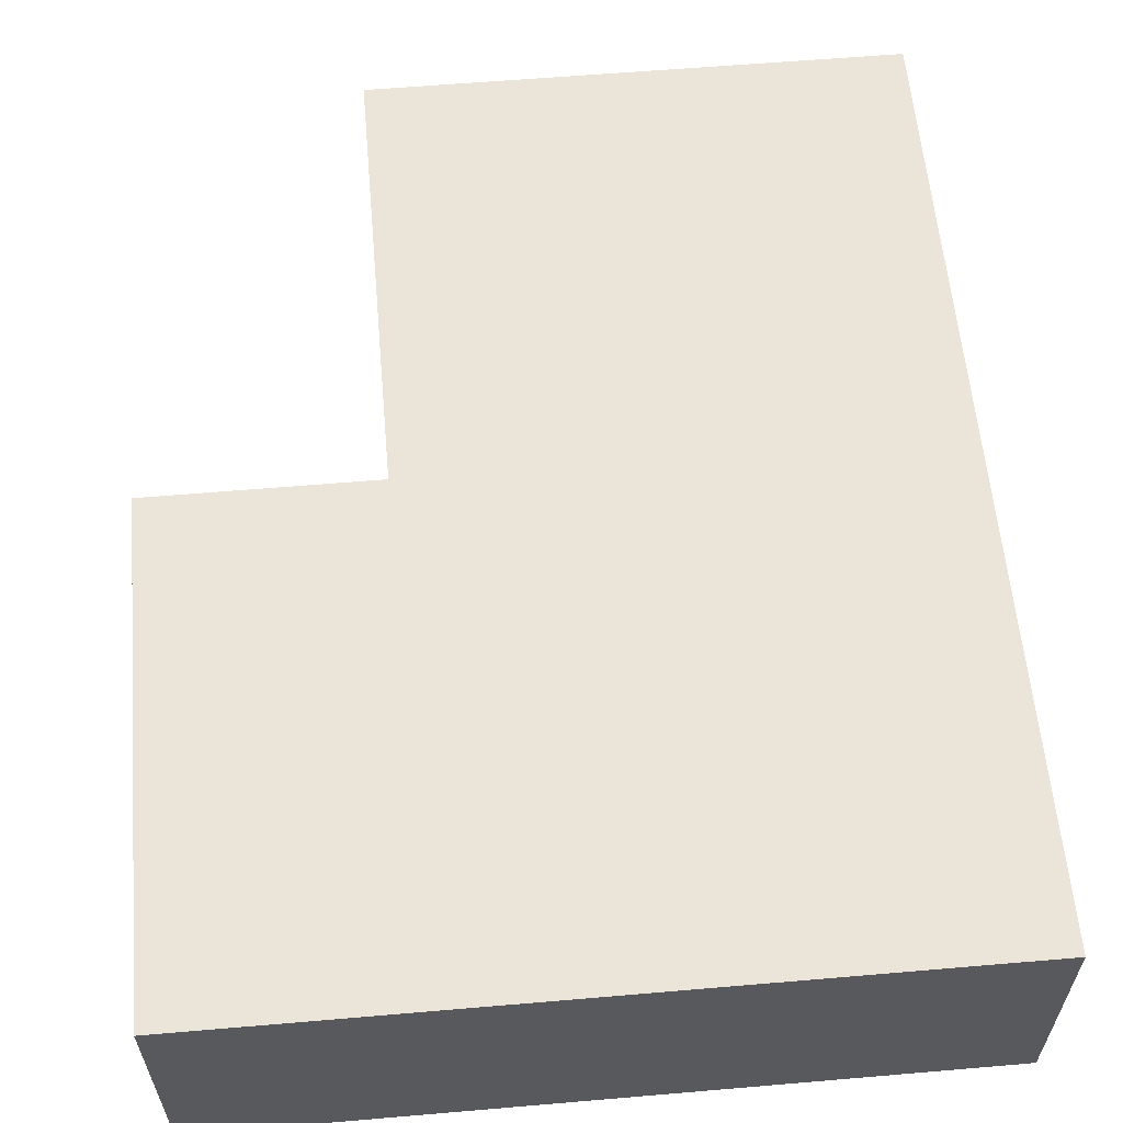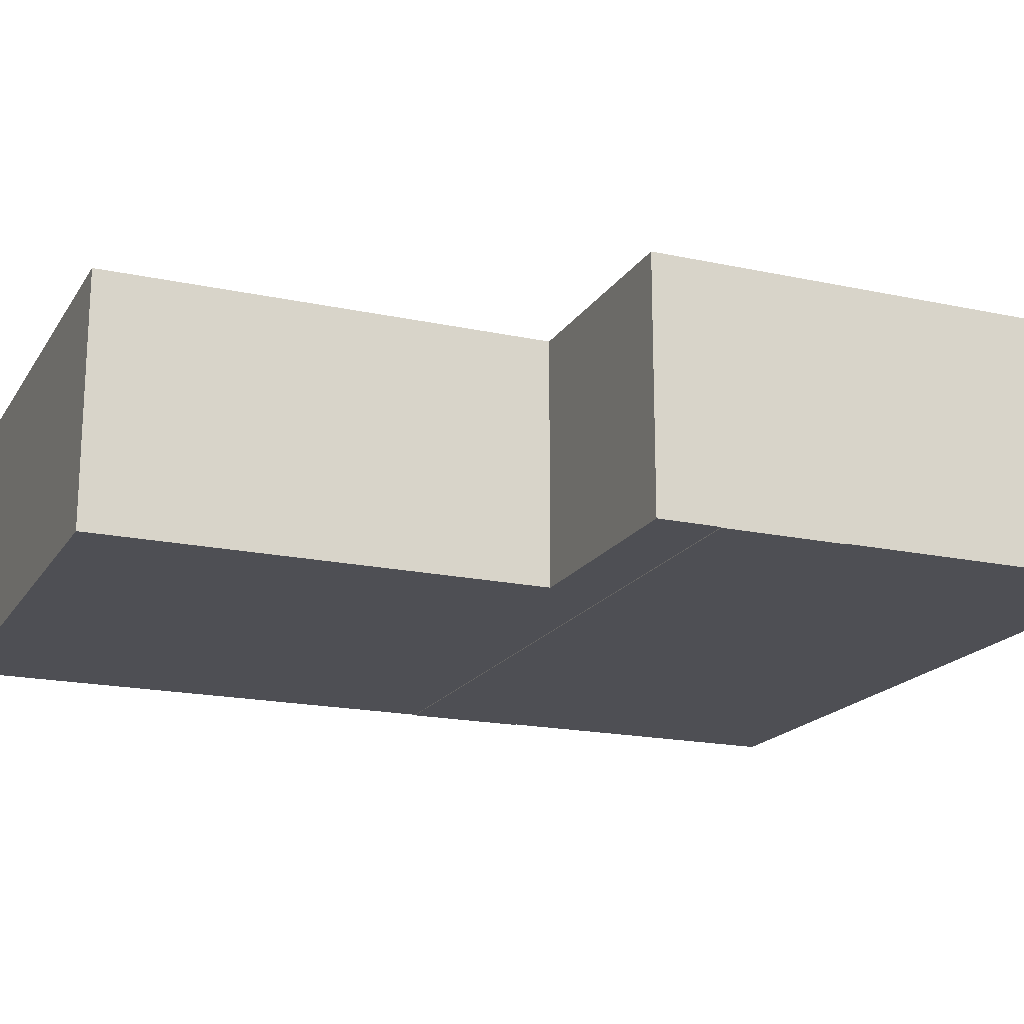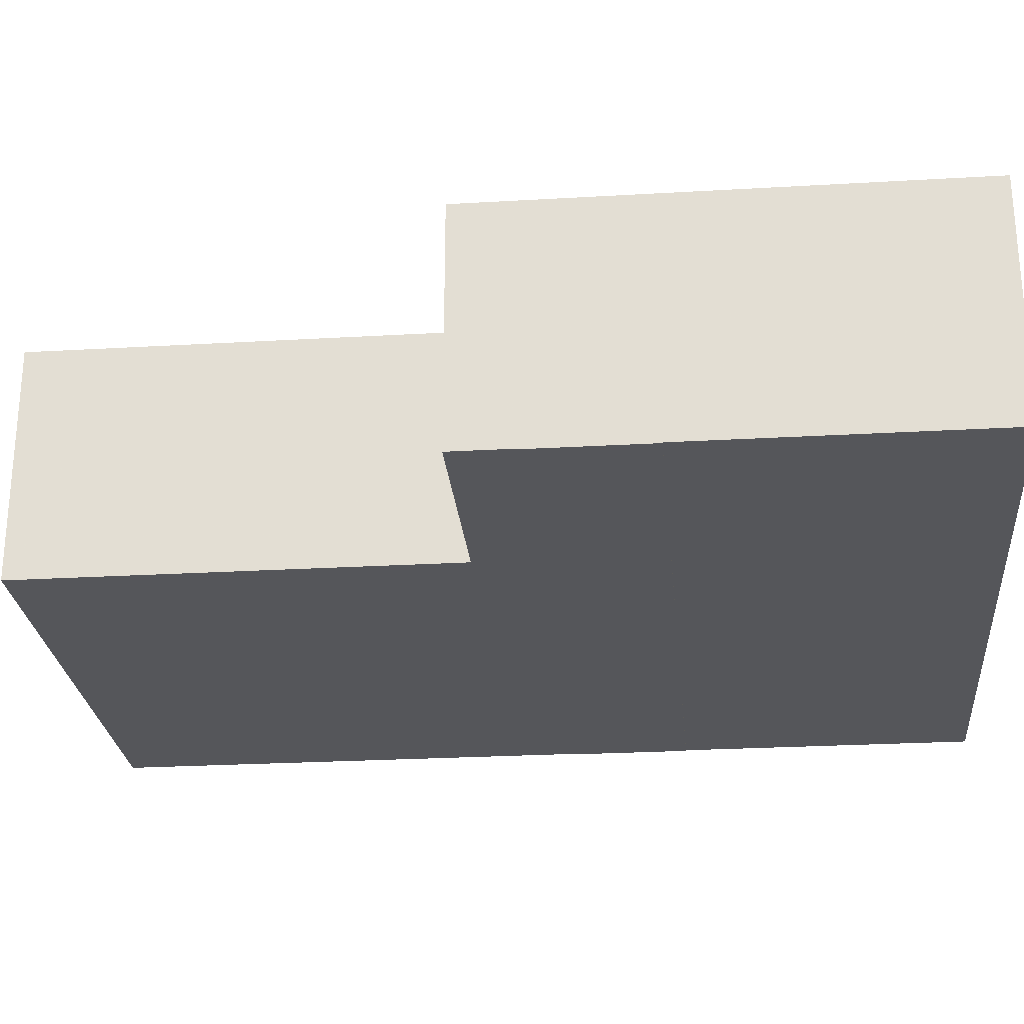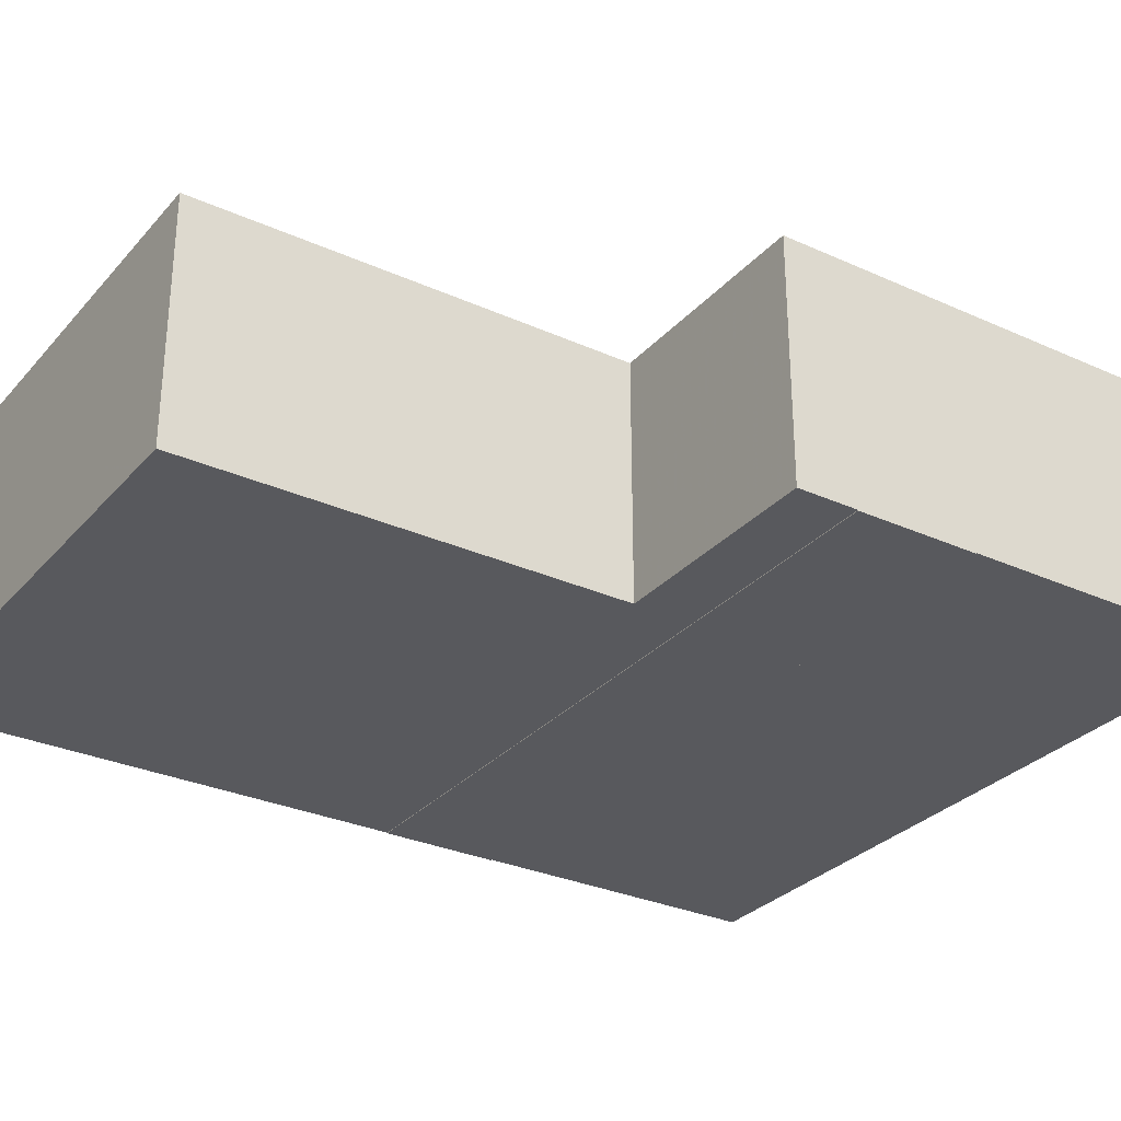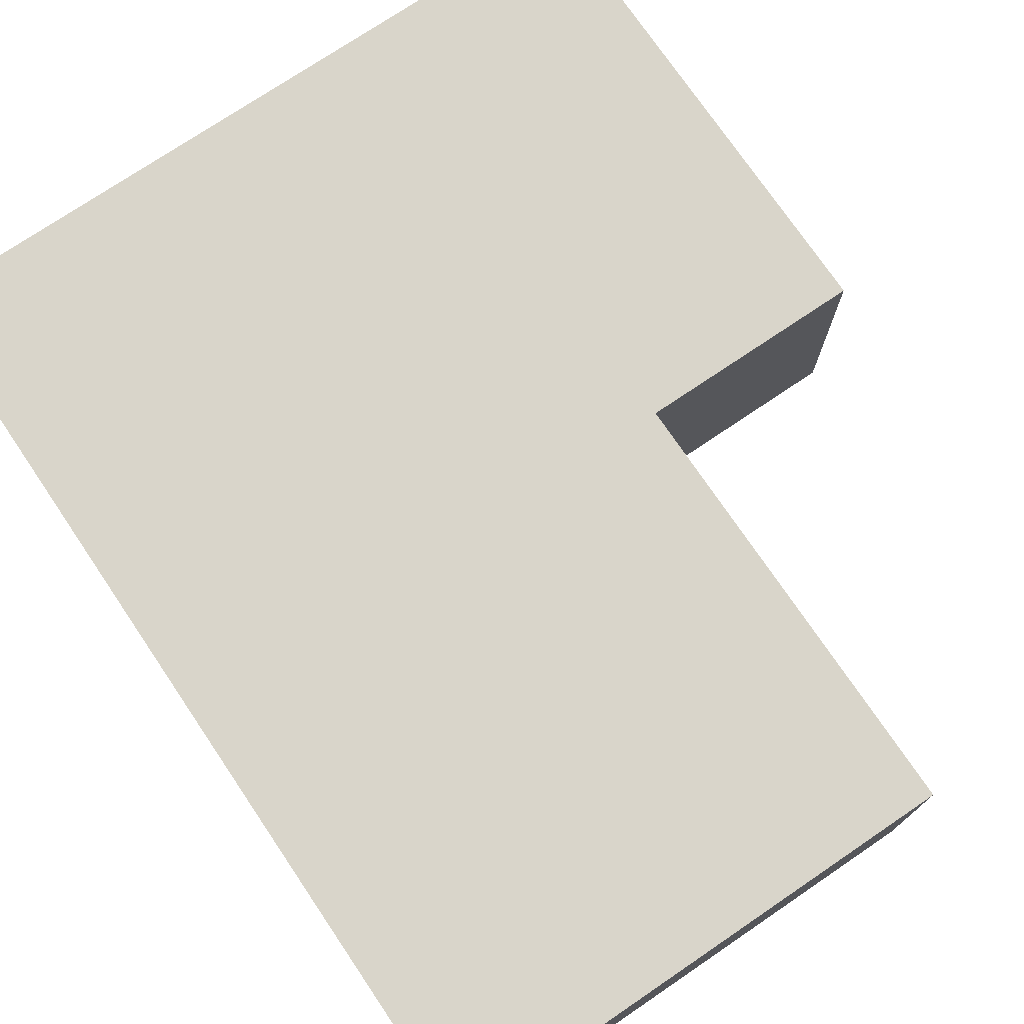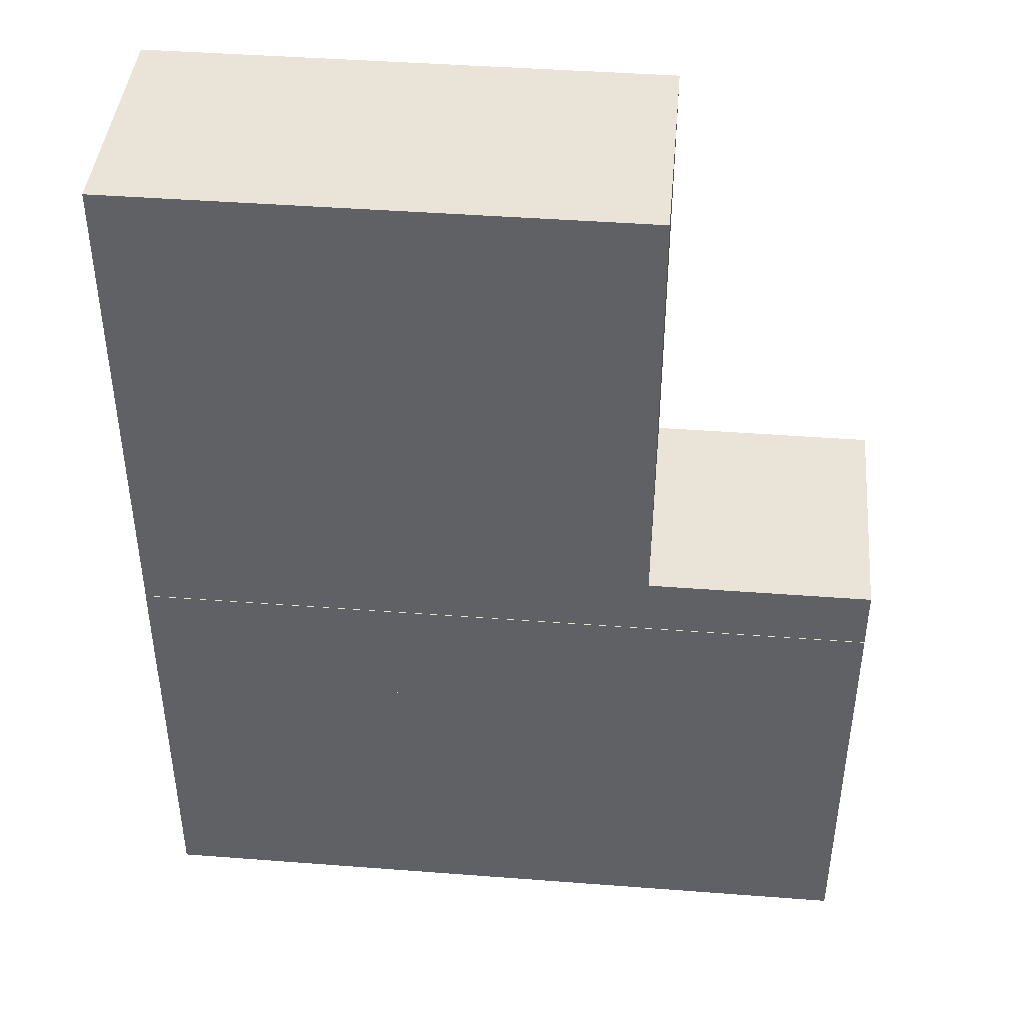
<metadata>
{"format":"obj","ext":"obj","renderer":"f3d","projection":"perspective","resolution":1024,"background":"white","views":[{"elev":59.6,"azim":-5.0,"up":"+Z"},{"elev":-18.3,"azim":-112.7,"up":"+Z"},{"elev":-25.8,"azim":-84.7,"up":"+Z"},{"elev":-30.1,"azim":-123.3,"up":"+Z"},{"elev":74.5,"azim":145.9,"up":"+Z"},{"elev":42.8,"azim":-174.8,"up":"+Y"}]}
</metadata>
<code>
v -0.3167 -7.974 10.3
v -0.3167 -7.974 9.782
v -0.3167 -7.974 8.97
v -0.3167 -7.974 9.35
v -0.3167 -7.974 10.96
v -0.3167 -7.928 10.96
v -0.3167 -6.809 8.97
v -0.3167 -5.482 8.97
v -0.3167 -5.482 8.965
v -0.3167 -4.75 10.96
v -0.3167 -4.485 8.97
v -0.3167 -4.485 8.965
v -0.3167 -4.068 8.97
v -0.3167 -3.987 8.97
v -0.3167 -3.987 8.992
v -0.3167 -3.987 10.18
v -0.3167 -3.987 10.96
v 0.2568 -5.482 8.965
v 0.48 -4.485 8.965
v 1.495 -3.987 8.97
v 1.495 -3.987 10.96
v 1.495 -0.3916 10.96
v 1.495 -0.3916 8.97
v 1.495 -0.3916 9.668
v 1.517 -0.3916 10.96
v 1.709 -5.482 8.965
v 2.498 -4.485 8.965
v 2.859 -0.3916 8.97
v 3.867 -0.3916 10.96
v 5.725 -0.3916 8.97
v 5.736 -7.974 9.782
v 5.736 -7.974 9.782
v 5.736 -7.974 8.97
v 5.736 -7.974 8.971
v 5.736 -7.974 10.96
v 5.736 -7.973 8.97
v 5.736 -7.83 10.96
v 5.736 -6.597 10.96
v 5.736 -5.482 8.97
v 5.736 -5.482 8.965
v 5.736 -4.485 8.97
v 5.736 -4.485 8.965
v 5.736 -4.485 8.97
v 5.736 -4.485 8.97
v 5.736 -4.479 8.97
v 5.736 -3.843 10.96
v 5.736 -0.4109 8.97
v 5.736 -0.3916 8.97
v 5.736 -0.3916 10.96
f 2 1 6
f 2 31 1
f 1 5 6
f 35 5 1
f 35 1 31
f 4 2 6
f 2 4 32
f 2 32 31
f 3 4 6
f 4 3 34
f 7 3 6
f 7 36 3
f 34 3 33
f 3 36 33
f 32 4 34
f 6 5 21
f 5 35 21
f 7 6 8
f 8 6 11
f 15 6 10
f 10 6 21
f 11 6 15
f 7 8 39
f 36 7 39
f 9 8 11
f 9 18 8
f 18 26 8
f 8 26 39
f 12 9 11
f 12 18 9
f 16 15 10
f 16 10 17
f 10 21 17
f 11 19 12
f 13 11 15
f 11 13 43
f 11 27 19
f 41 27 11
f 41 11 43
f 19 18 12
f 14 13 15
f 20 13 14
f 43 13 20
f 20 14 15
f 20 15 16
f 16 17 21
f 20 16 21
f 19 26 18
f 27 26 19
f 24 20 21
f 23 20 24
f 20 23 28
f 44 20 28
f 44 43 20
f 21 22 24
f 22 21 25
f 29 25 21
f 29 21 38
f 21 35 37
f 37 38 21
f 24 22 25
f 23 24 28
f 24 25 28
f 25 30 28
f 30 25 29
f 40 26 27
f 39 26 40
f 42 40 27
f 41 42 27
f 28 30 45
f 44 28 45
f 49 30 29
f 46 29 38
f 29 46 49
f 45 30 47
f 30 48 47
f 48 30 49
f 37 31 32
f 35 31 37
f 36 32 34
f 37 32 36
f 36 34 33
f 36 39 37
f 37 47 38
f 41 37 39
f 37 41 43
f 37 43 44
f 37 44 45
f 37 45 47
f 38 47 46
f 41 39 40
f 41 40 42
f 49 46 47
f 47 48 49

</code>
